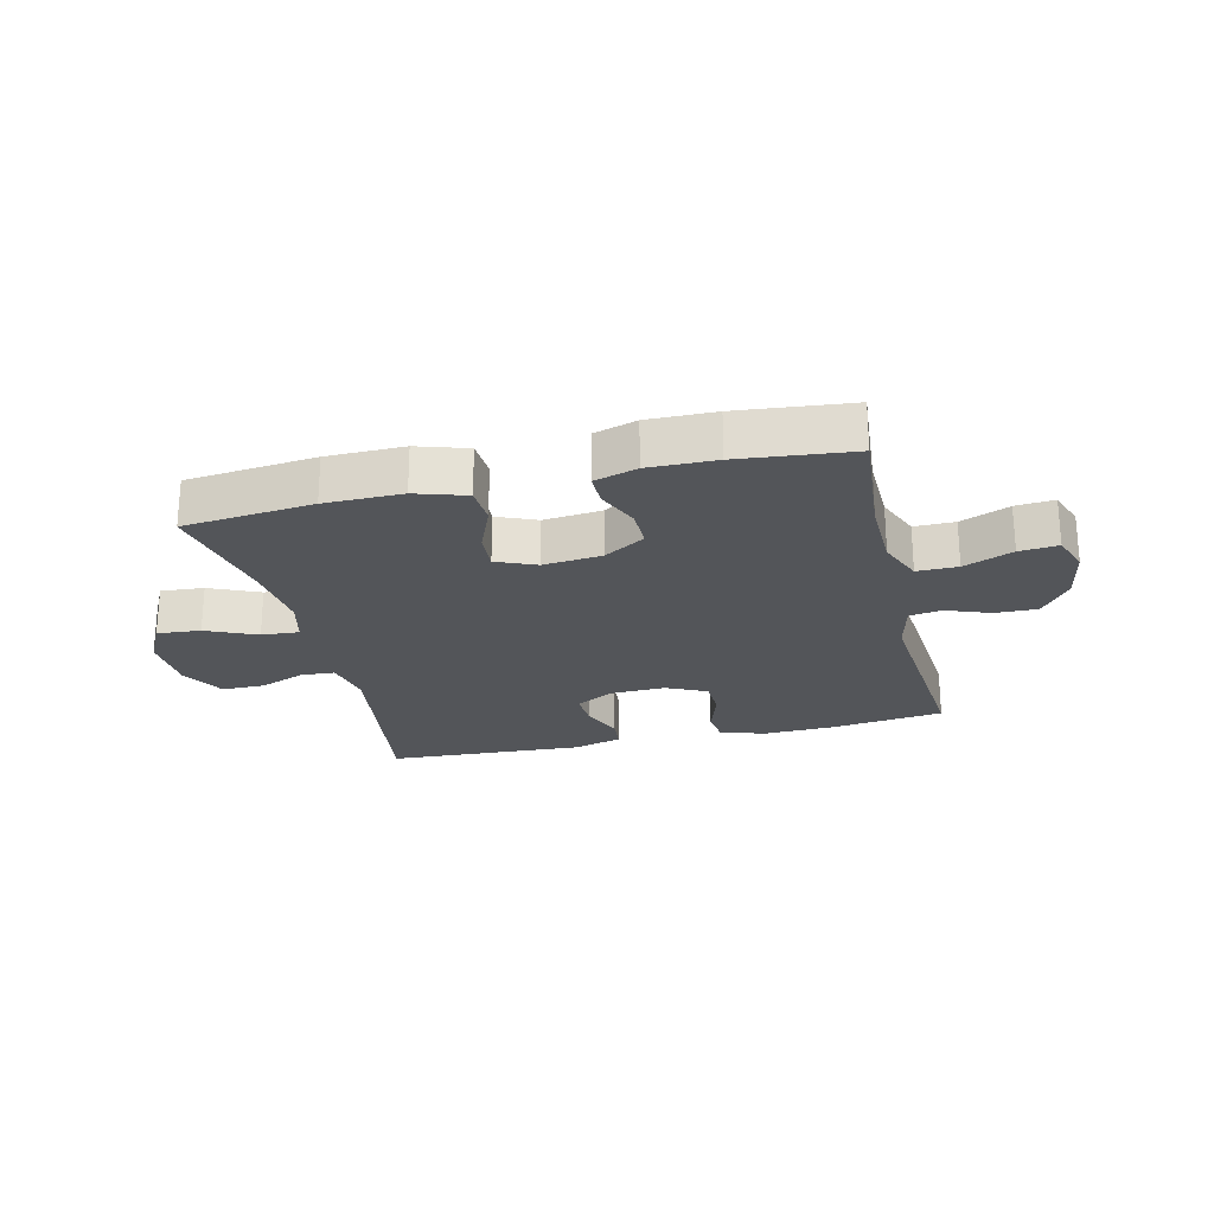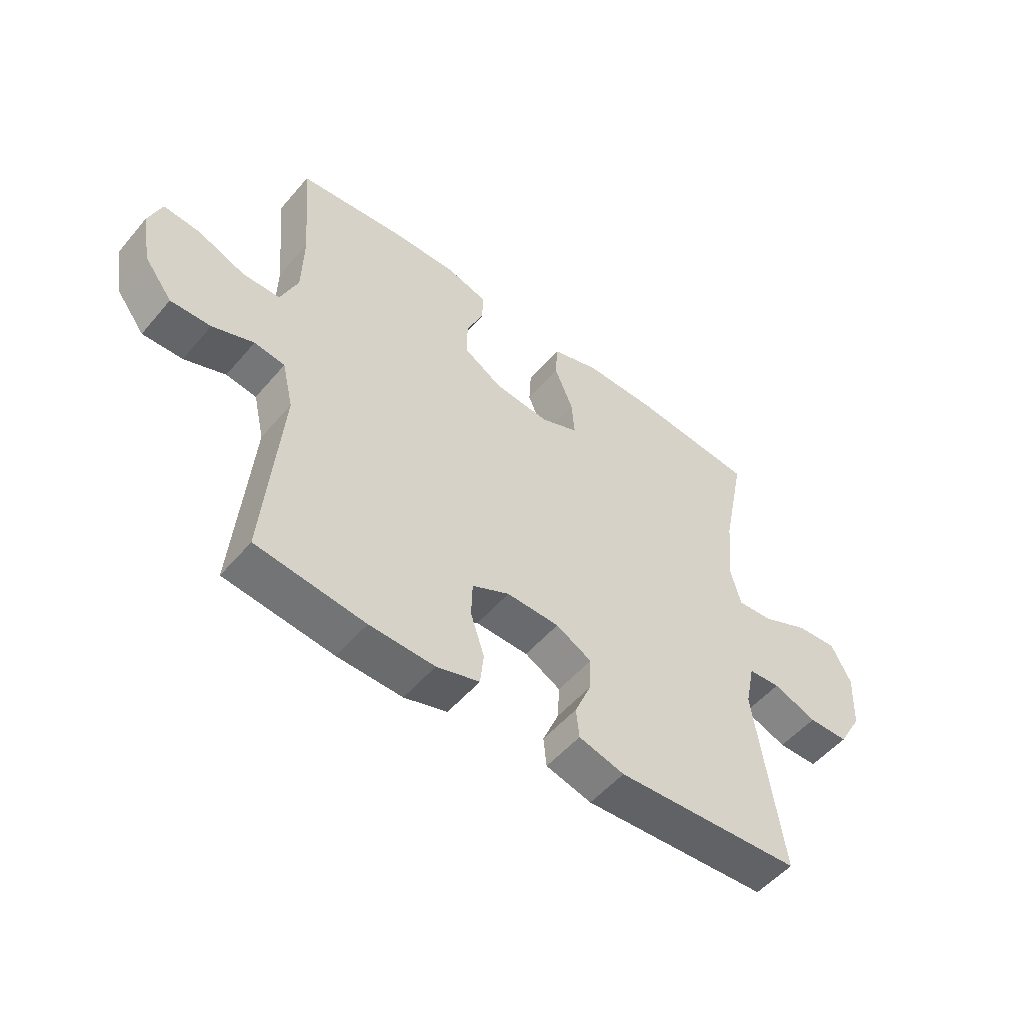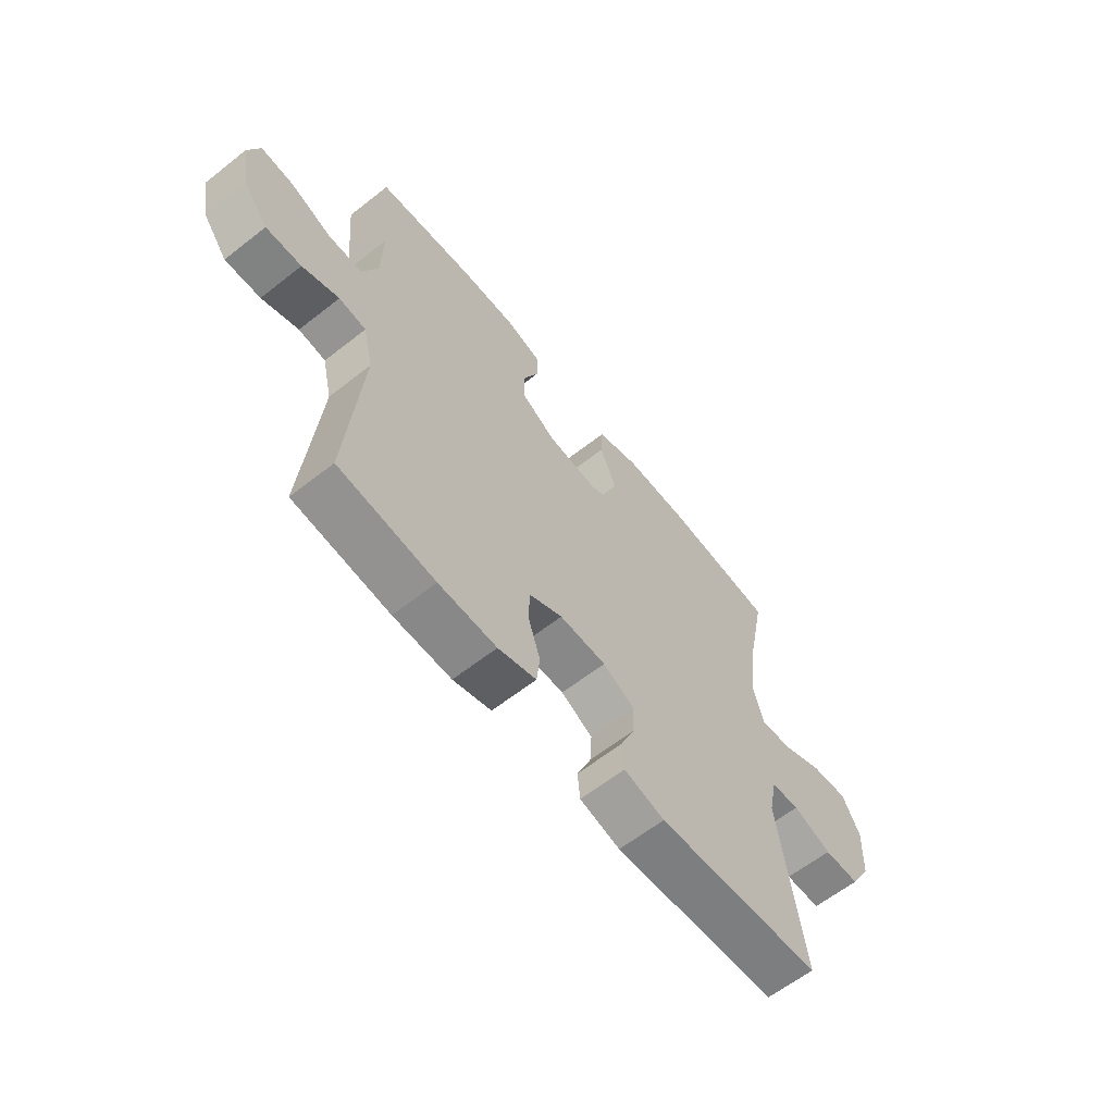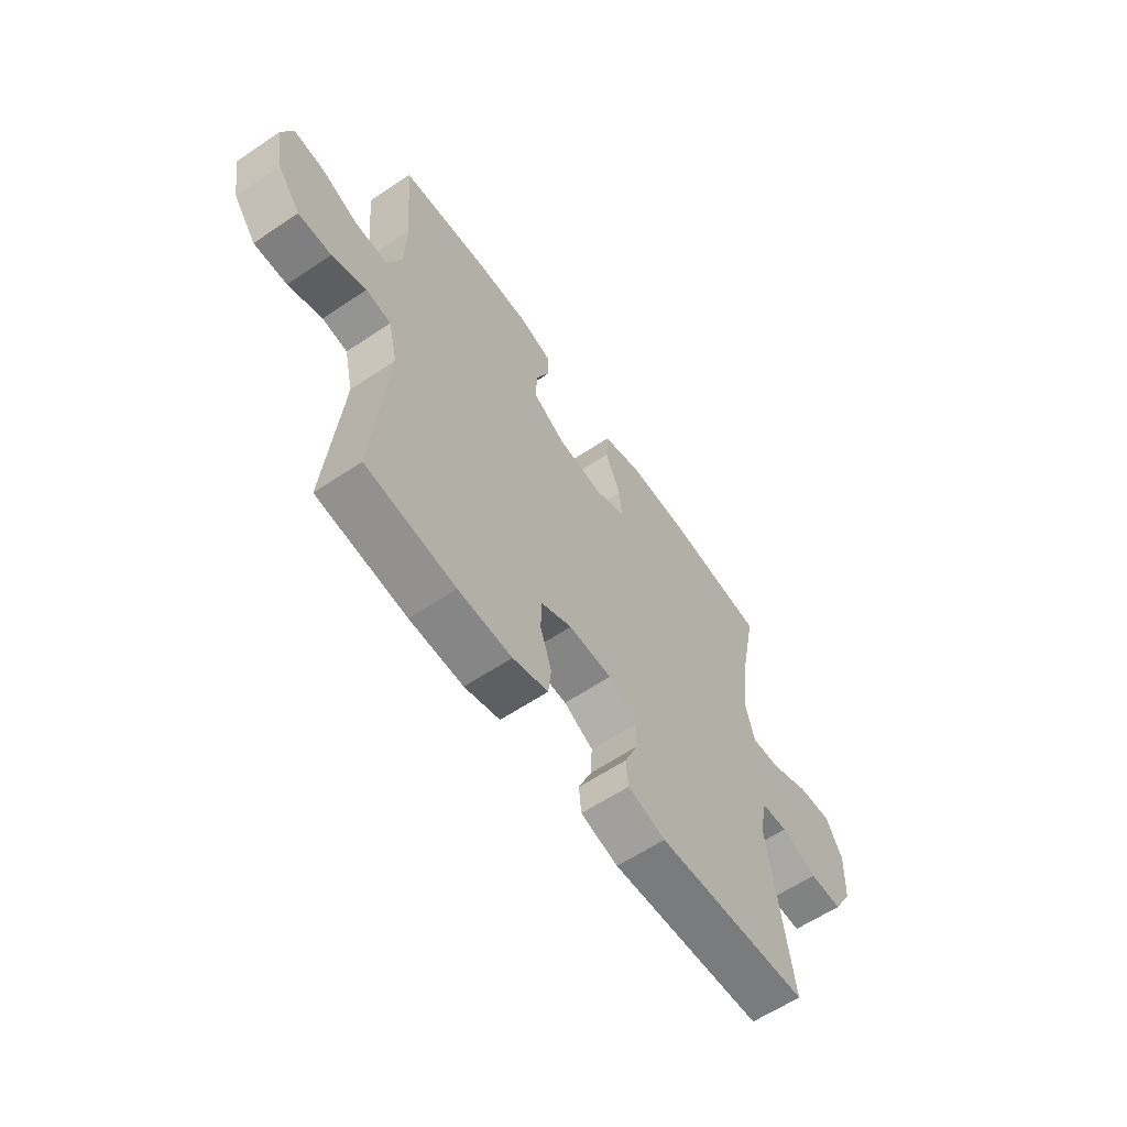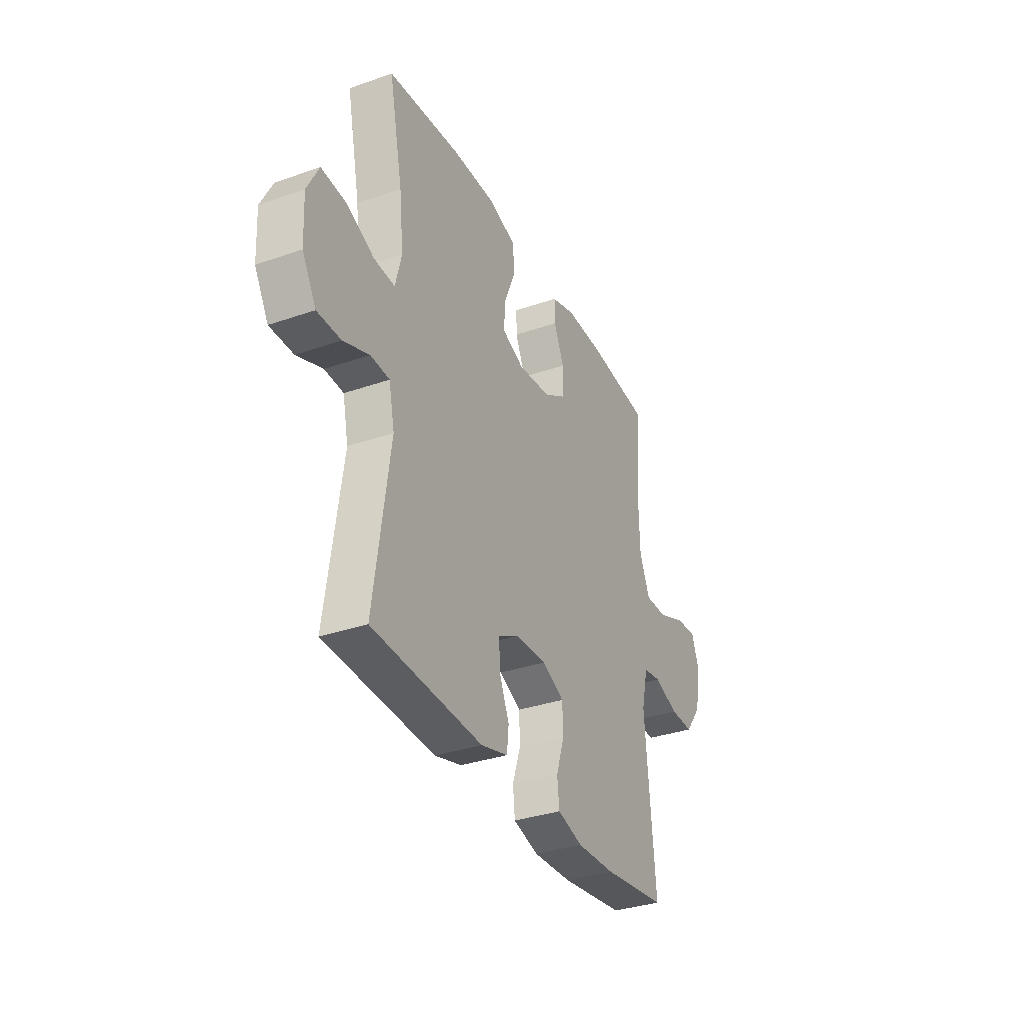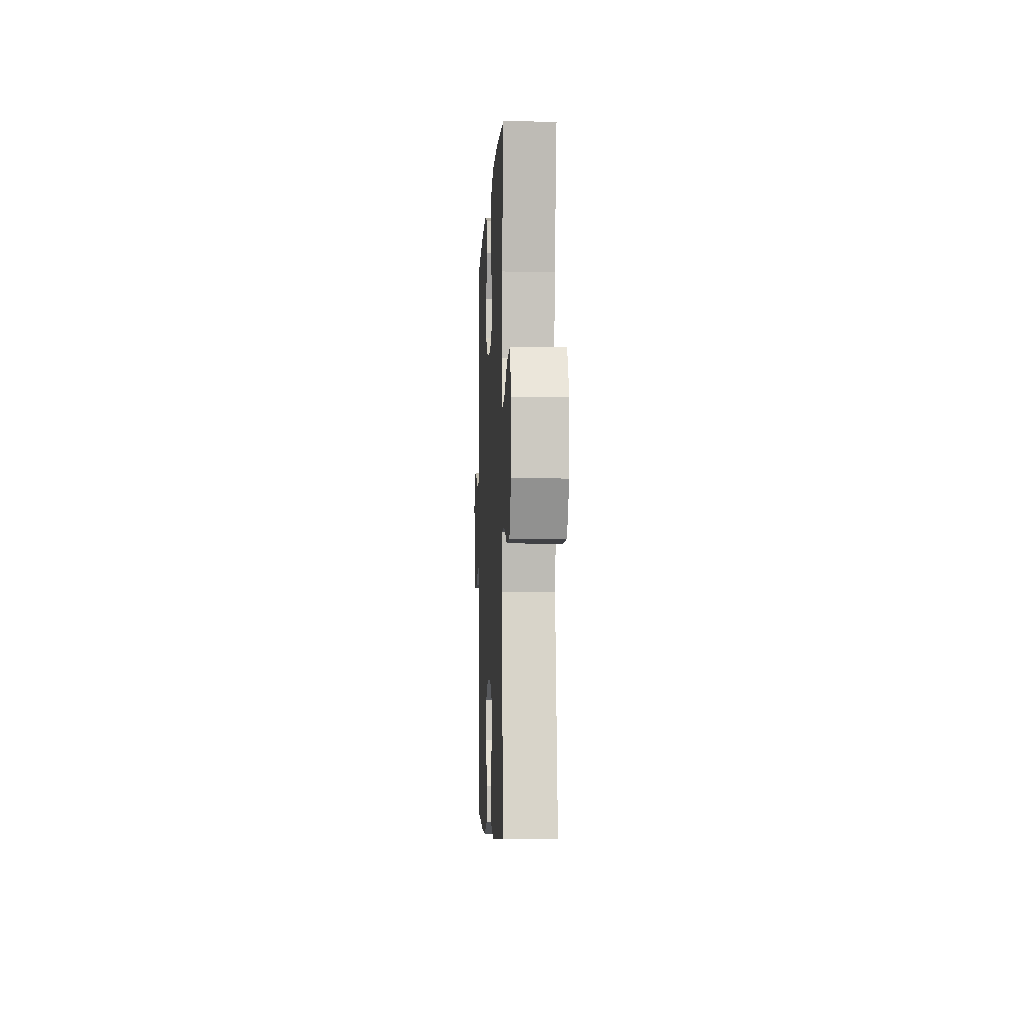
<metadata>
{"format":"obj","ext":"obj","renderer":"f3d","projection":"perspective","resolution":1024,"background":"white","views":[{"elev":-24.0,"azim":13.4,"up":"+Y"},{"elev":-52.3,"azim":140.9,"up":"+Z"},{"elev":-61.6,"azim":128.7,"up":"+Z"},{"elev":-60.8,"azim":124.5,"up":"+Z"},{"elev":-33.6,"azim":-64.6,"up":"+Z"},{"elev":-5.5,"azim":-92.8,"up":"+Z"}]}
</metadata>
<code>
o path60
v -0.4652 0.0375 0.2918
v -0.4524 0.0375 0.1701
v -0.4717 0.0375 0.09451
v -0.5363 0.0375 0.09897
v -0.6226 0.0375 0.1372
v -0.6974 0.0375 0.1431
v -0.7336 0.0375 0.0721
v -0.7288 0.0375 -0.03283
v -0.6861 0.0375 -0.107
v -0.6133 0.0375 -0.1074
v -0.5338 0.0375 -0.07702
v -0.4756 0.0375 -0.08068
v -0.4583 0.0375 -0.1633
v -0.5071 0.0375 -0.5036
v -0.168 0.0375 -0.5221
v -0.0847 0.0375 -0.4993
v -0.0793 0.0375 -0.4448
v -0.1092 0.0375 -0.3752
v -0.1124 0.0375 -0.3131
v -0.04705 0.0375 -0.278
v 0.04876 0.0375 -0.2756
v 0.117 0.0375 -0.3083
v 0.119 0.0375 -0.3737
v 0.09397 0.0375 -0.4495
v 0.1003 0.0375 -0.5088
v 0.1786 0.0375 -0.5318
v 0.2972 0.0375 -0.5282
v 0.4948 0.0375 -0.5036
v 0.4645 0.0375 -0.1534
v 0.4847 0.0375 -0.06607
v 0.5402 0.0375 -0.05796
v 0.6154 0.0375 -0.08608
v 0.6882 0.0375 -0.08788
v 0.7387 0.0375 -0.02122
v 0.7563 0.0375 0.07439
v 0.7327 0.0375 0.139
v 0.666 0.0375 0.1332
v 0.5817 0.0375 0.09877
v 0.5118 0.0375 0.09819
v 0.48 0.0375 0.1747
v 0.4772 0.0375 0.2952
v 0.4948 0.0375 0.4981
v 0.299 0.0375 0.5186
v 0.1827 0.0375 0.5205
v 0.1089 0.0375 0.4984
v 0.1092 0.0375 0.4432
v 0.1406 0.0375 0.3709
v 0.1414 0.0375 0.3034
v 0.07048 0.0375 0.2604
v -0.03032 0.0375 0.2503
v -0.09863 0.0375 0.279
v -0.09347 0.0375 0.3465
v -0.05959 0.0375 0.4284
v -0.06316 0.0375 0.4942
v -0.1499 0.0375 0.5217
v -0.2835 0.0375 0.5207
v -0.5071 0.0375 0.4981
v -0.4652 -0.0375 0.2918
v -0.4524 -0.0375 0.1701
v -0.4717 -0.0375 0.09451
v -0.5363 -0.0375 0.09897
v -0.6226 -0.0375 0.1372
v -0.6974 -0.0375 0.1431
v -0.7336 -0.0375 0.0721
v -0.7288 -0.0375 -0.03283
v -0.6861 -0.0375 -0.107
v -0.6133 -0.0375 -0.1074
v -0.5338 -0.0375 -0.07702
v -0.4756 -0.0375 -0.08068
v -0.4583 -0.0375 -0.1633
v -0.5071 -0.0375 -0.5036
v -0.168 -0.0375 -0.5221
v -0.0847 -0.0375 -0.4993
v -0.0793 -0.0375 -0.4448
v -0.1092 -0.0375 -0.3752
v -0.1124 -0.0375 -0.3131
v -0.04705 -0.0375 -0.278
v 0.04876 -0.0375 -0.2756
v 0.117 -0.0375 -0.3083
v 0.119 -0.0375 -0.3737
v 0.09397 -0.0375 -0.4495
v 0.1003 -0.0375 -0.5088
v 0.1786 -0.0375 -0.5318
v 0.2972 -0.0375 -0.5282
v 0.4948 -0.0375 -0.5036
v 0.4645 -0.0375 -0.1534
v 0.4847 -0.0375 -0.06607
v 0.5402 -0.0375 -0.05796
v 0.6154 -0.0375 -0.08608
v 0.6882 -0.0375 -0.08788
v 0.7387 -0.0375 -0.02122
v 0.7563 -0.0375 0.07439
v 0.7327 -0.0375 0.139
v 0.666 -0.0375 0.1332
v 0.5817 -0.0375 0.09877
v 0.5118 -0.0375 0.09819
v 0.48 -0.0375 0.1747
v 0.4772 -0.0375 0.2952
v 0.4948 -0.0375 0.4981
v 0.299 -0.0375 0.5186
v 0.1827 -0.0375 0.5205
v 0.1089 -0.0375 0.4984
v 0.1092 -0.0375 0.4432
v 0.1406 -0.0375 0.3709
v 0.1414 -0.0375 0.3034
v 0.07048 -0.0375 0.2604
v -0.03032 -0.0375 0.2503
v -0.09863 -0.0375 0.279
v -0.09347 -0.0375 0.3465
v -0.05959 -0.0375 0.4284
v -0.06316 -0.0375 0.4942
v -0.1499 -0.0375 0.5217
v -0.2835 -0.0375 0.5207
v -0.5071 -0.0375 0.4981
v -0.06316 0.0375 0.4942
v -0.06316 0.0375 0.4942
v -0.1499 0.0375 0.5217
v -0.2835 0.0375 0.5207
v 0.299 0.0375 0.5186
v 0.1827 0.0375 0.5205
v 0.1089 0.0375 0.4984
v 0.1089 0.0375 0.4984
v 0.4948 0.0375 0.4981
v 0.4948 0.0375 0.4981
v -0.5071 0.0375 0.4981
v -0.5071 0.0375 0.4981
v 0.1092 0.0375 0.4432
v -0.05959 0.0375 0.4284
v 0.1406 0.0375 0.3709
v -0.09347 0.0375 0.3465
v 0.4772 0.0375 0.2952
v -0.4652 0.0375 0.2918
v 0.1414 0.0375 0.3034
v -0.09863 0.0375 0.279
v -0.09863 0.0375 0.279
v 0.07048 0.0375 0.2604
v 0.48 0.0375 0.1747
v -0.4524 0.0375 0.1701
v -0.03032 0.0375 0.2503
v 0.5118 0.0375 0.09819
v 0.5118 0.0375 0.09819
v -0.4717 0.0375 0.09451
v -0.4717 0.0375 0.09451
v -0.6226 0.0375 0.1372
v -0.6974 0.0375 0.1431
v -0.6974 0.0375 0.1431
v -0.7336 0.0375 0.0721
v 0.7563 0.0375 0.07439
v 0.7327 0.0375 0.139
v 0.7327 0.0375 0.139
v 0.666 0.0375 0.1332
v -0.5363 0.0375 0.09897
v 0.5817 0.0375 0.09877
v 0.7387 0.0375 -0.02122
v -0.7288 0.0375 -0.03283
v 0.6882 0.0375 -0.08788
v -0.6861 0.0375 -0.107
v 0.6154 0.0375 -0.08608
v 0.5402 0.0375 -0.05796
v 0.4847 0.0375 -0.06607
v 0.4847 0.0375 -0.06607
v 0.4645 0.0375 -0.1534
v -0.5338 0.0375 -0.07702
v -0.4756 0.0375 -0.08068
v -0.4756 0.0375 -0.08068
v -0.6133 0.0375 -0.1074
v -0.4583 0.0375 -0.1633
v -0.04705 0.0375 -0.278
v 0.04876 0.0375 -0.2756
v 0.117 0.0375 -0.3083
v 0.117 0.0375 -0.3083
v -0.1124 0.0375 -0.3131
v -0.1124 0.0375 -0.3131
v 0.119 0.0375 -0.3737
v -0.1092 0.0375 -0.3752
v 0.09397 0.0375 -0.4495
v -0.0793 0.0375 -0.4448
v 0.4948 0.0375 -0.5036
v 0.4948 0.0375 -0.5036
v -0.0847 0.0375 -0.4993
v -0.0847 0.0375 -0.4993
v 0.1003 0.0375 -0.5088
v 0.1003 0.0375 -0.5088
v -0.5071 0.0375 -0.5036
v -0.5071 0.0375 -0.5036
v -0.168 0.0375 -0.5221
v 0.1786 0.0375 -0.5318
v 0.2972 0.0375 -0.5282
v -0.06316 -0.0375 0.4942
v -0.06316 -0.0375 0.4942
v -0.1499 -0.0375 0.5217
v -0.2835 -0.0375 0.5207
v 0.299 -0.0375 0.5186
v 0.1827 -0.0375 0.5205
v 0.1089 -0.0375 0.4984
v 0.1089 -0.0375 0.4984
v 0.4948 -0.0375 0.4981
v 0.4948 -0.0375 0.4981
v -0.5071 -0.0375 0.4981
v -0.5071 -0.0375 0.4981
v 0.1092 -0.0375 0.4432
v -0.05959 -0.0375 0.4284
v 0.1406 -0.0375 0.3709
v -0.09347 -0.0375 0.3465
v 0.4772 -0.0375 0.2952
v -0.4652 -0.0375 0.2918
v 0.1414 -0.0375 0.3034
v -0.09863 -0.0375 0.279
v -0.09863 -0.0375 0.279
v 0.07048 -0.0375 0.2604
v 0.48 -0.0375 0.1747
v -0.4524 -0.0375 0.1701
v -0.03032 -0.0375 0.2503
v 0.5118 -0.0375 0.09819
v 0.5118 -0.0375 0.09819
v -0.4717 -0.0375 0.09451
v -0.4717 -0.0375 0.09451
v -0.6226 -0.0375 0.1372
v -0.6974 -0.0375 0.1431
v -0.6974 -0.0375 0.1431
v -0.7336 -0.0375 0.0721
v 0.7563 -0.0375 0.07439
v 0.7327 -0.0375 0.139
v 0.7327 -0.0375 0.139
v 0.666 -0.0375 0.1332
v -0.5363 -0.0375 0.09897
v 0.5817 -0.0375 0.09877
v 0.7387 -0.0375 -0.02122
v -0.7288 -0.0375 -0.03283
v 0.6882 -0.0375 -0.08788
v -0.6861 -0.0375 -0.107
v 0.6154 -0.0375 -0.08608
v 0.5402 -0.0375 -0.05796
v 0.4847 -0.0375 -0.06607
v 0.4847 -0.0375 -0.06607
v 0.4645 -0.0375 -0.1534
v -0.5338 -0.0375 -0.07702
v -0.4756 -0.0375 -0.08068
v -0.4756 -0.0375 -0.08068
v -0.6133 -0.0375 -0.1074
v -0.4583 -0.0375 -0.1633
v -0.04705 -0.0375 -0.278
v 0.04876 -0.0375 -0.2756
v 0.117 -0.0375 -0.3083
v 0.117 -0.0375 -0.3083
v -0.1124 -0.0375 -0.3131
v -0.1124 -0.0375 -0.3131
v 0.119 -0.0375 -0.3737
v -0.1092 -0.0375 -0.3752
v 0.09397 -0.0375 -0.4495
v -0.0793 -0.0375 -0.4448
v 0.4948 -0.0375 -0.5036
v 0.4948 -0.0375 -0.5036
v -0.0847 -0.0375 -0.4993
v -0.0847 -0.0375 -0.4993
v 0.1003 -0.0375 -0.5088
v 0.1003 -0.0375 -0.5088
v -0.5071 -0.0375 -0.5036
v -0.5071 -0.0375 -0.5036
v -0.168 -0.0375 -0.5221
v 0.1786 -0.0375 -0.5318
v 0.2972 -0.0375 -0.5282
f 240 226 229
f 243 210 213
f 208 204 206
f 261 262 248
f 203 205 193
f 210 243 234
f 192 204 191
f 218 229 226
f 240 229 231
f 221 218 219
f 191 202 189
f 207 210 211
f 233 214 234
f 193 205 197
f 237 216 226
f 203 194 201
f 230 228 232
f 260 249 258
f 227 232 228
f 204 202 191
f 252 236 262
f 212 208 206
f 249 246 258
f 195 201 194
f 244 234 243
f 250 261 248
f 216 208 212
f 242 213 208
f 205 207 211
f 194 203 193
f 214 233 227
f 207 205 203
f 251 260 254
f 256 261 250
f 249 260 251
f 214 211 234
f 232 227 233
f 225 222 223
f 211 210 234
f 236 244 262
f 222 225 228
f 242 208 238
f 234 244 236
f 258 246 241
f 242 238 246
f 229 218 221
f 227 228 225
f 241 246 238
f 237 226 240
f 238 216 237
f 206 192 199
f 243 213 242
f 248 262 244
f 208 216 238
f 206 204 192
f 116 55 112 190
f 55 56 113 112
f 43 44 101 100
f 44 122 196 101
f 124 43 100 198
f 56 126 200 113
f 45 46 103 102
f 53 54 111 110
f 46 47 104 103
f 52 53 110 109
f 41 42 99 98
f 57 1 58 114
f 47 48 105 104
f 135 52 109 209
f 48 49 106 105
f 40 41 98 97
f 1 2 59 58
f 50 51 108 107
f 49 50 107 106
f 141 40 97 215
f 2 143 217 59
f 5 146 220 62
f 6 7 64 63
f 35 150 224 92
f 36 37 94 93
f 4 5 62 61
f 37 38 95 94
f 3 4 61 60
f 38 39 96 95
f 34 35 92 91
f 7 8 65 64
f 33 34 91 90
f 8 9 66 65
f 32 33 90 89
f 31 32 89 88
f 161 31 88 235
f 29 30 87 86
f 11 165 239 68
f 10 11 68 67
f 9 10 67 66
f 12 13 70 69
f 20 21 78 77
f 21 171 245 78
f 173 20 77 247
f 22 23 80 79
f 18 19 76 75
f 23 24 81 80
f 17 18 75 74
f 179 29 86 253
f 181 17 74 255
f 24 183 257 81
f 13 185 259 70
f 15 16 73 72
f 25 26 83 82
f 14 15 72 71
f 27 28 85 84
f 26 27 84 83
f 166 155 152
f 169 139 136
f 134 132 130
f 187 174 188
f 129 119 131
f 136 160 169
f 118 117 130
f 144 152 155
f 166 157 155
f 147 145 144
f 117 115 128
f 133 137 136
f 159 160 140
f 119 123 131
f 163 152 142
f 129 127 120
f 156 158 154
f 186 184 175
f 153 154 158
f 130 117 128
f 178 188 162
f 138 132 134
f 175 184 172
f 121 120 127
f 170 169 160
f 176 174 187
f 142 138 134
f 168 134 139
f 131 137 133
f 120 119 129
f 140 153 159
f 133 129 131
f 177 180 186
f 182 176 187
f 175 177 186
f 140 160 137
f 158 159 153
f 151 149 148
f 137 160 136
f 162 188 170
f 148 154 151
f 168 164 134
f 160 162 170
f 184 167 172
f 168 172 164
f 155 147 144
f 153 151 154
f 167 164 172
f 163 166 152
f 164 163 142
f 132 125 118
f 169 168 139
f 174 170 188
f 134 164 142
f 132 118 130

</code>
